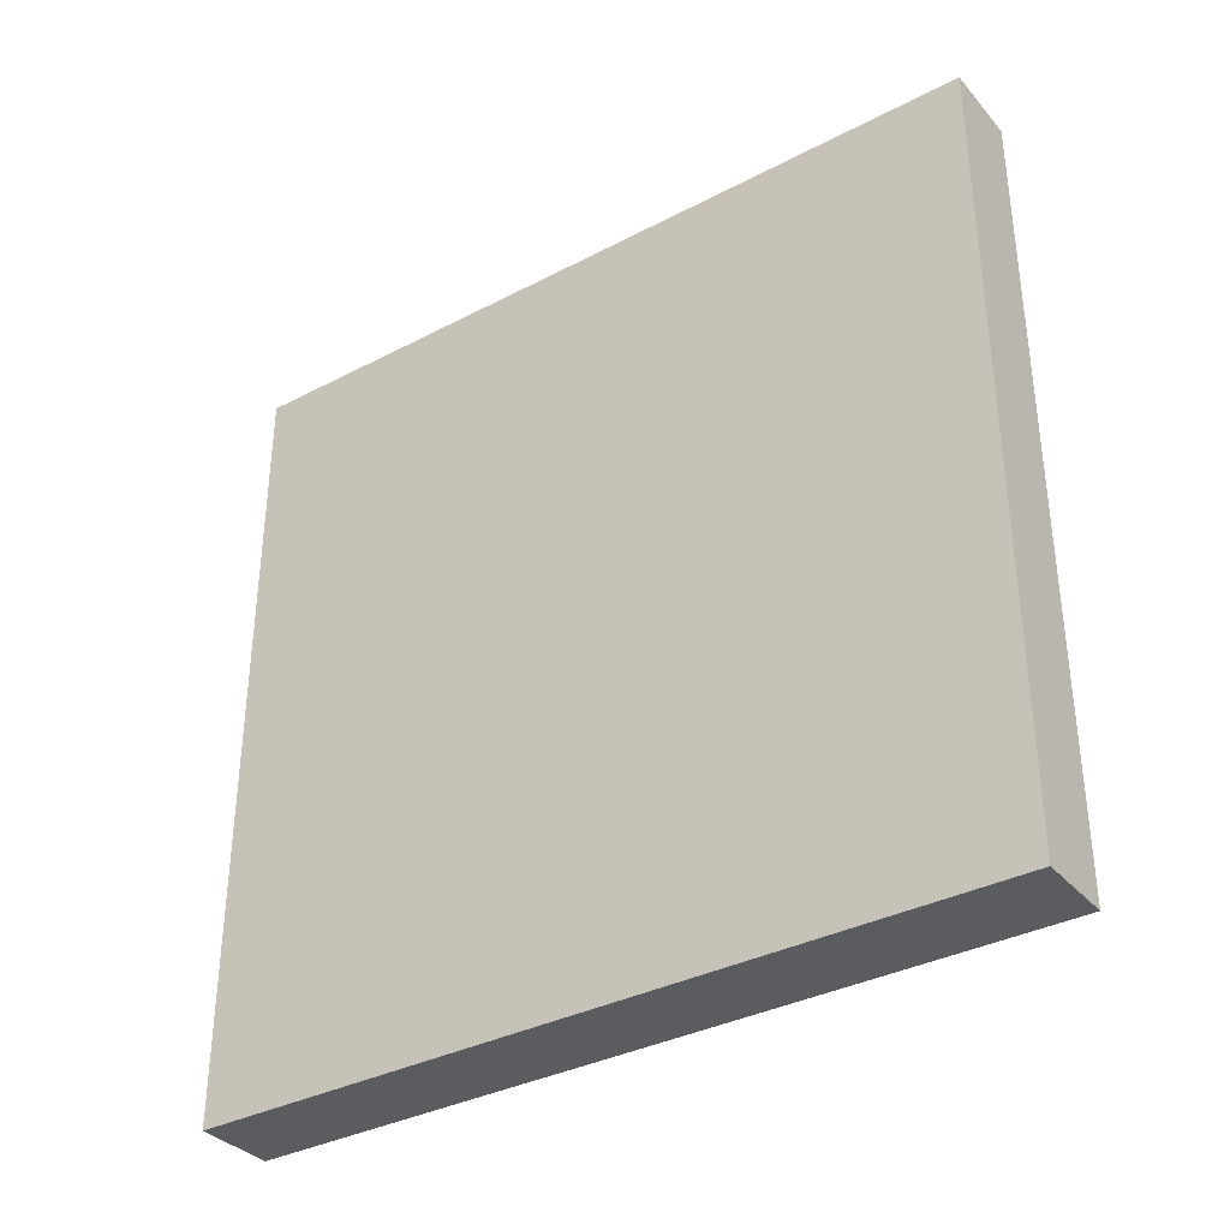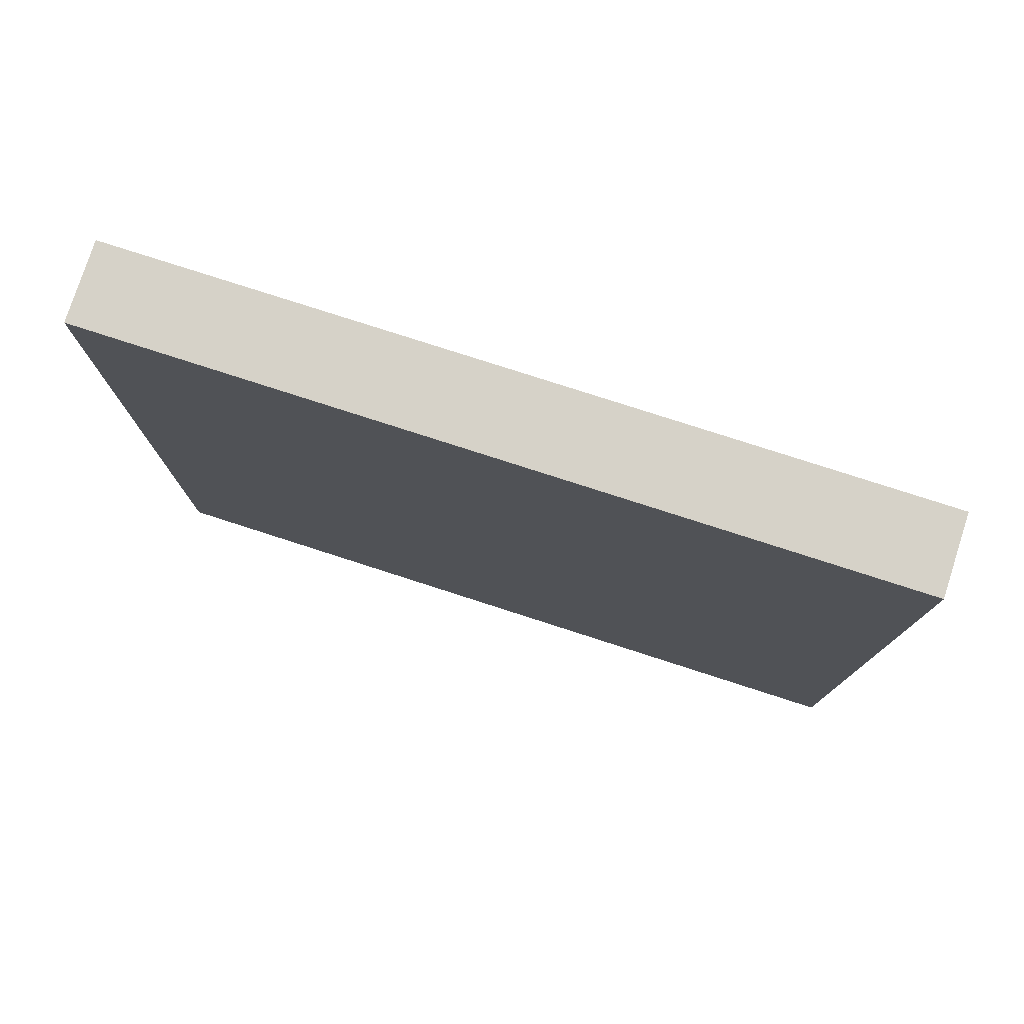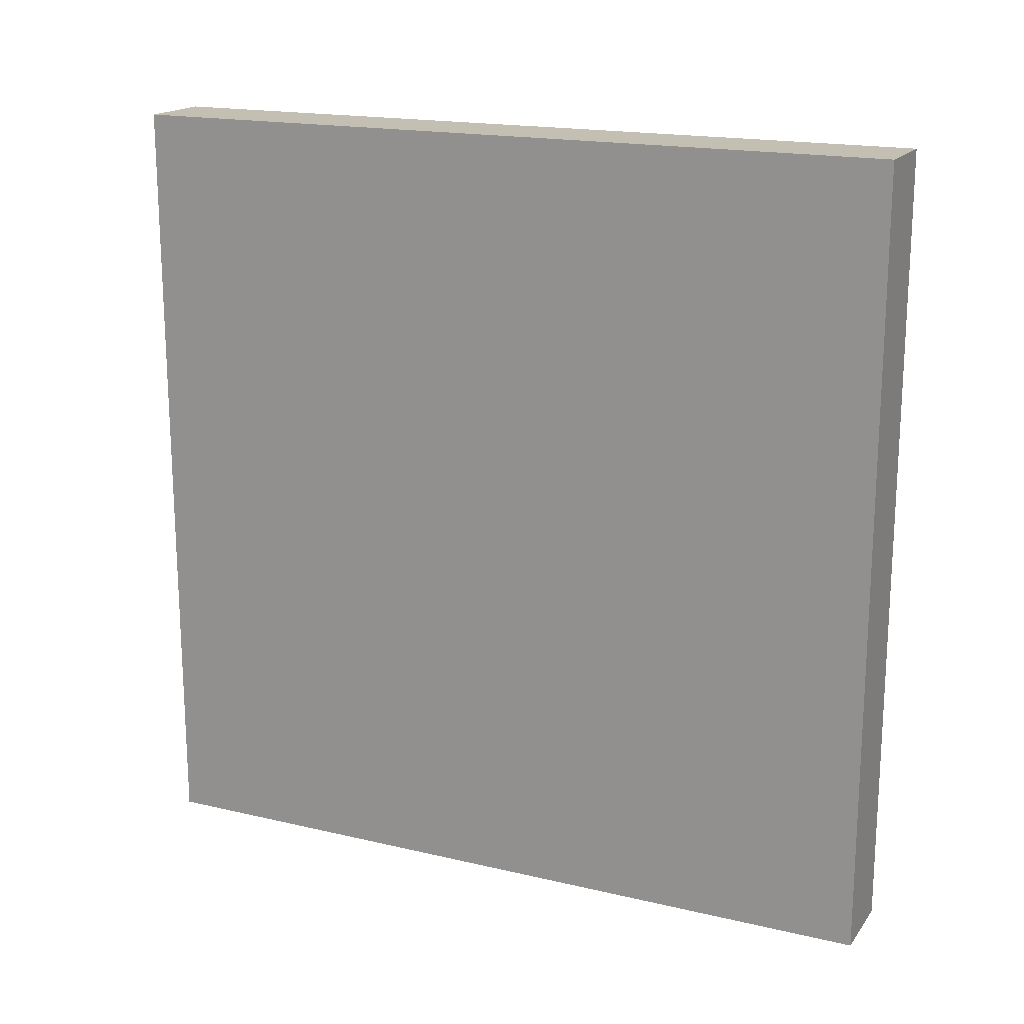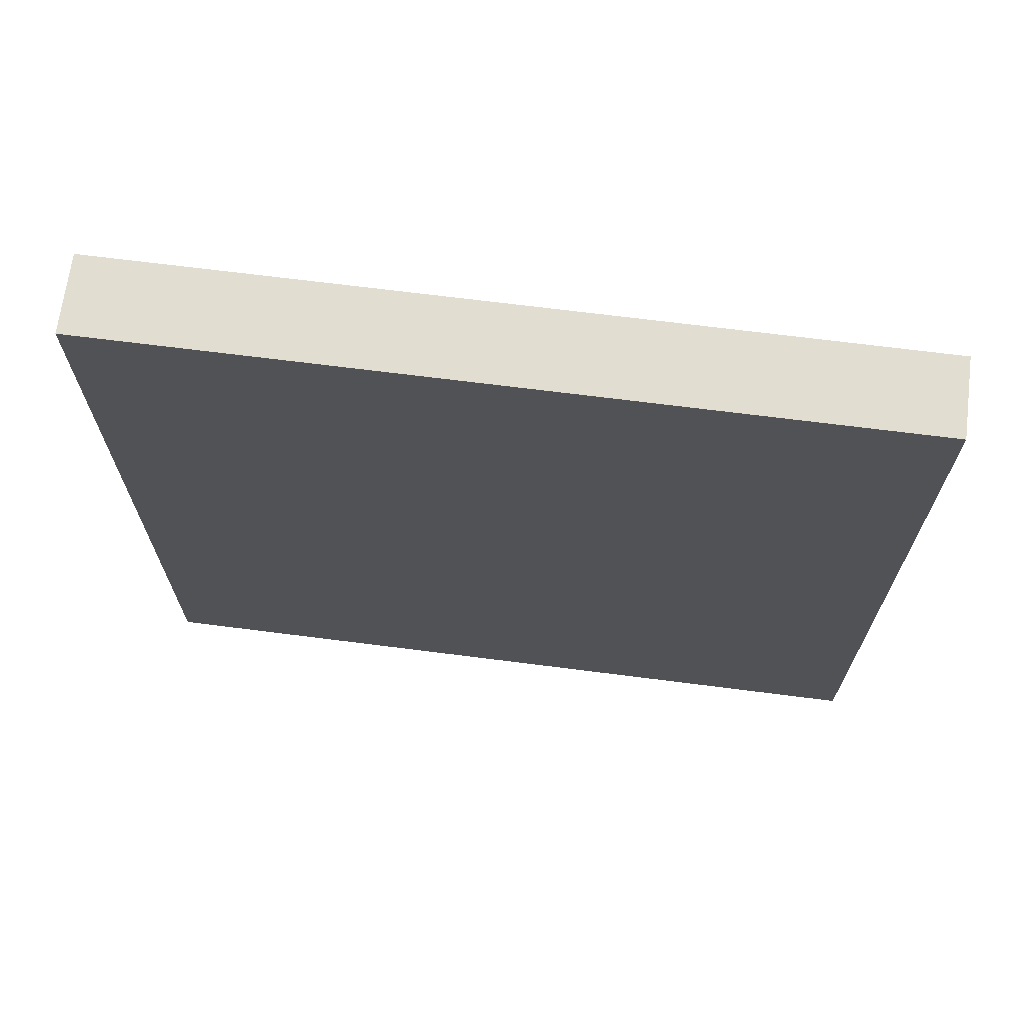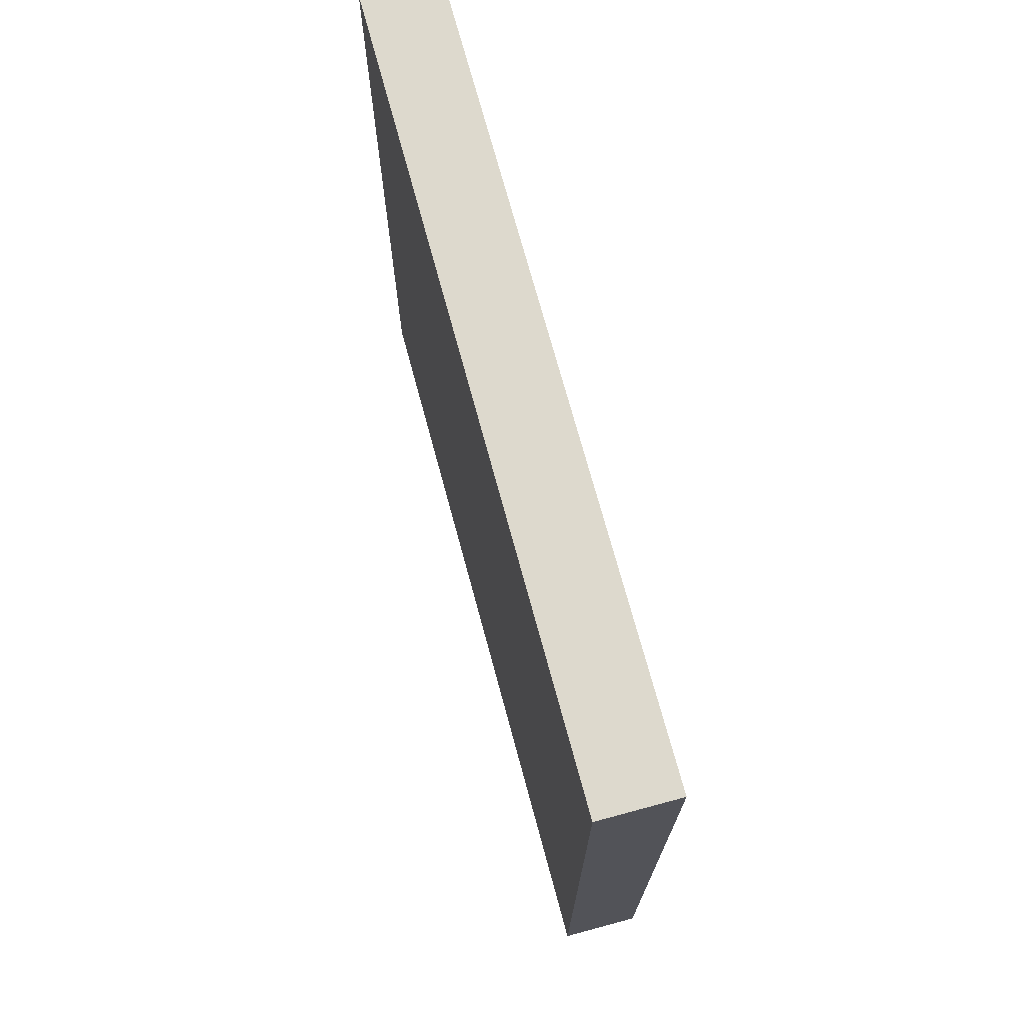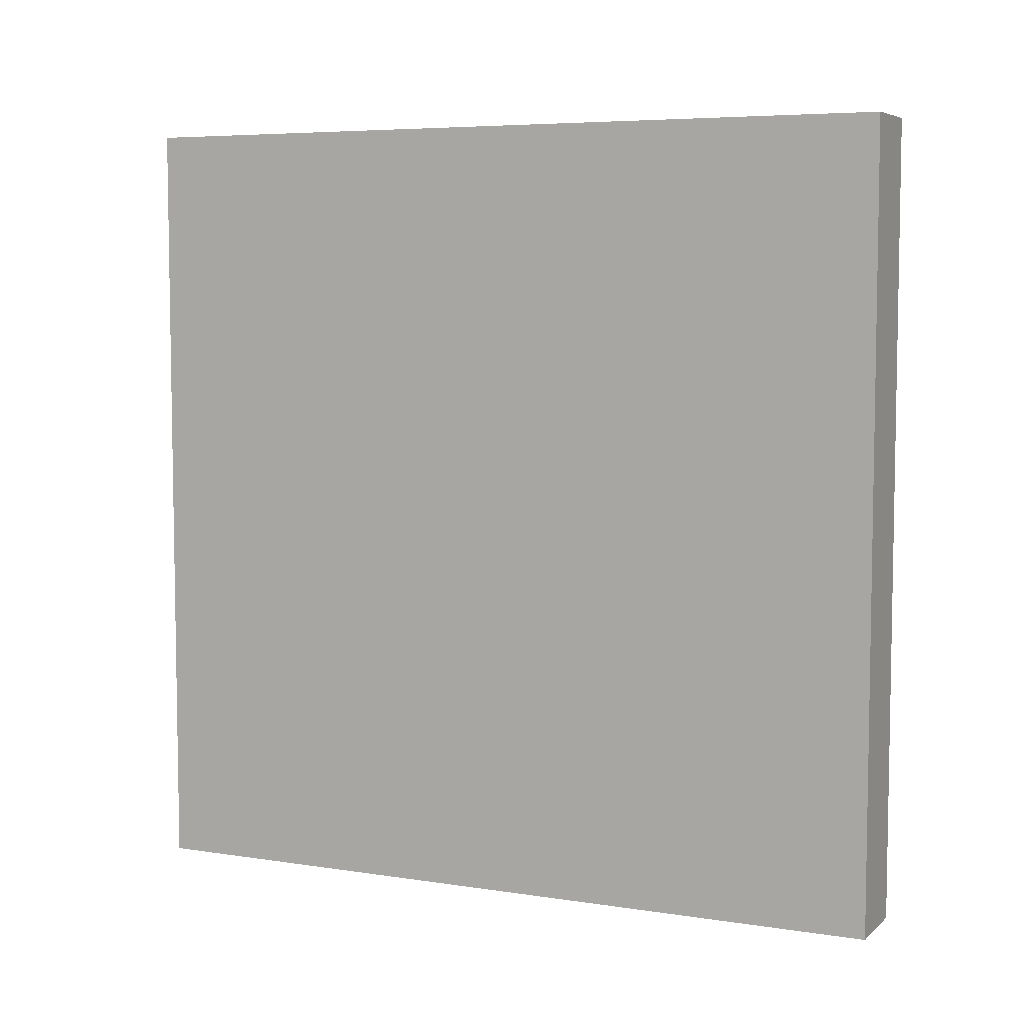
<metadata>
{"format":"obj","ext":"obj","renderer":"f3d","projection":"perspective","resolution":1024,"background":"white","views":[{"elev":-35.2,"azim":124.8,"up":"+Y"},{"elev":78.0,"azim":-72.1,"up":"+Y"},{"elev":17.7,"azim":-65.1,"up":"+Y"},{"elev":68.5,"azim":97.3,"up":"+Y"},{"elev":71.9,"azim":164.9,"up":"+Y"},{"elev":6.1,"azim":114.9,"up":"+Z"}]}
</metadata>
<code>
o Cube
v 0.05 -0.5 -0.5
v 0.05 -0.5 0.5
v -0.05 -0.5 0.5
v -0.05 -0.5 -0.5
v 0.05 0.5 -0.5
v 0.05 0.5 0.5
v -0.05 0.5 0.5
v -0.05 0.5 -0.5
f 2 4 1
f 8 6 5
f 5 2 1
f 6 3 2
f 3 8 4
f 1 8 5
f 2 3 4
f 8 7 6
f 5 6 2
f 6 7 3
f 3 7 8
f 1 4 8

</code>
